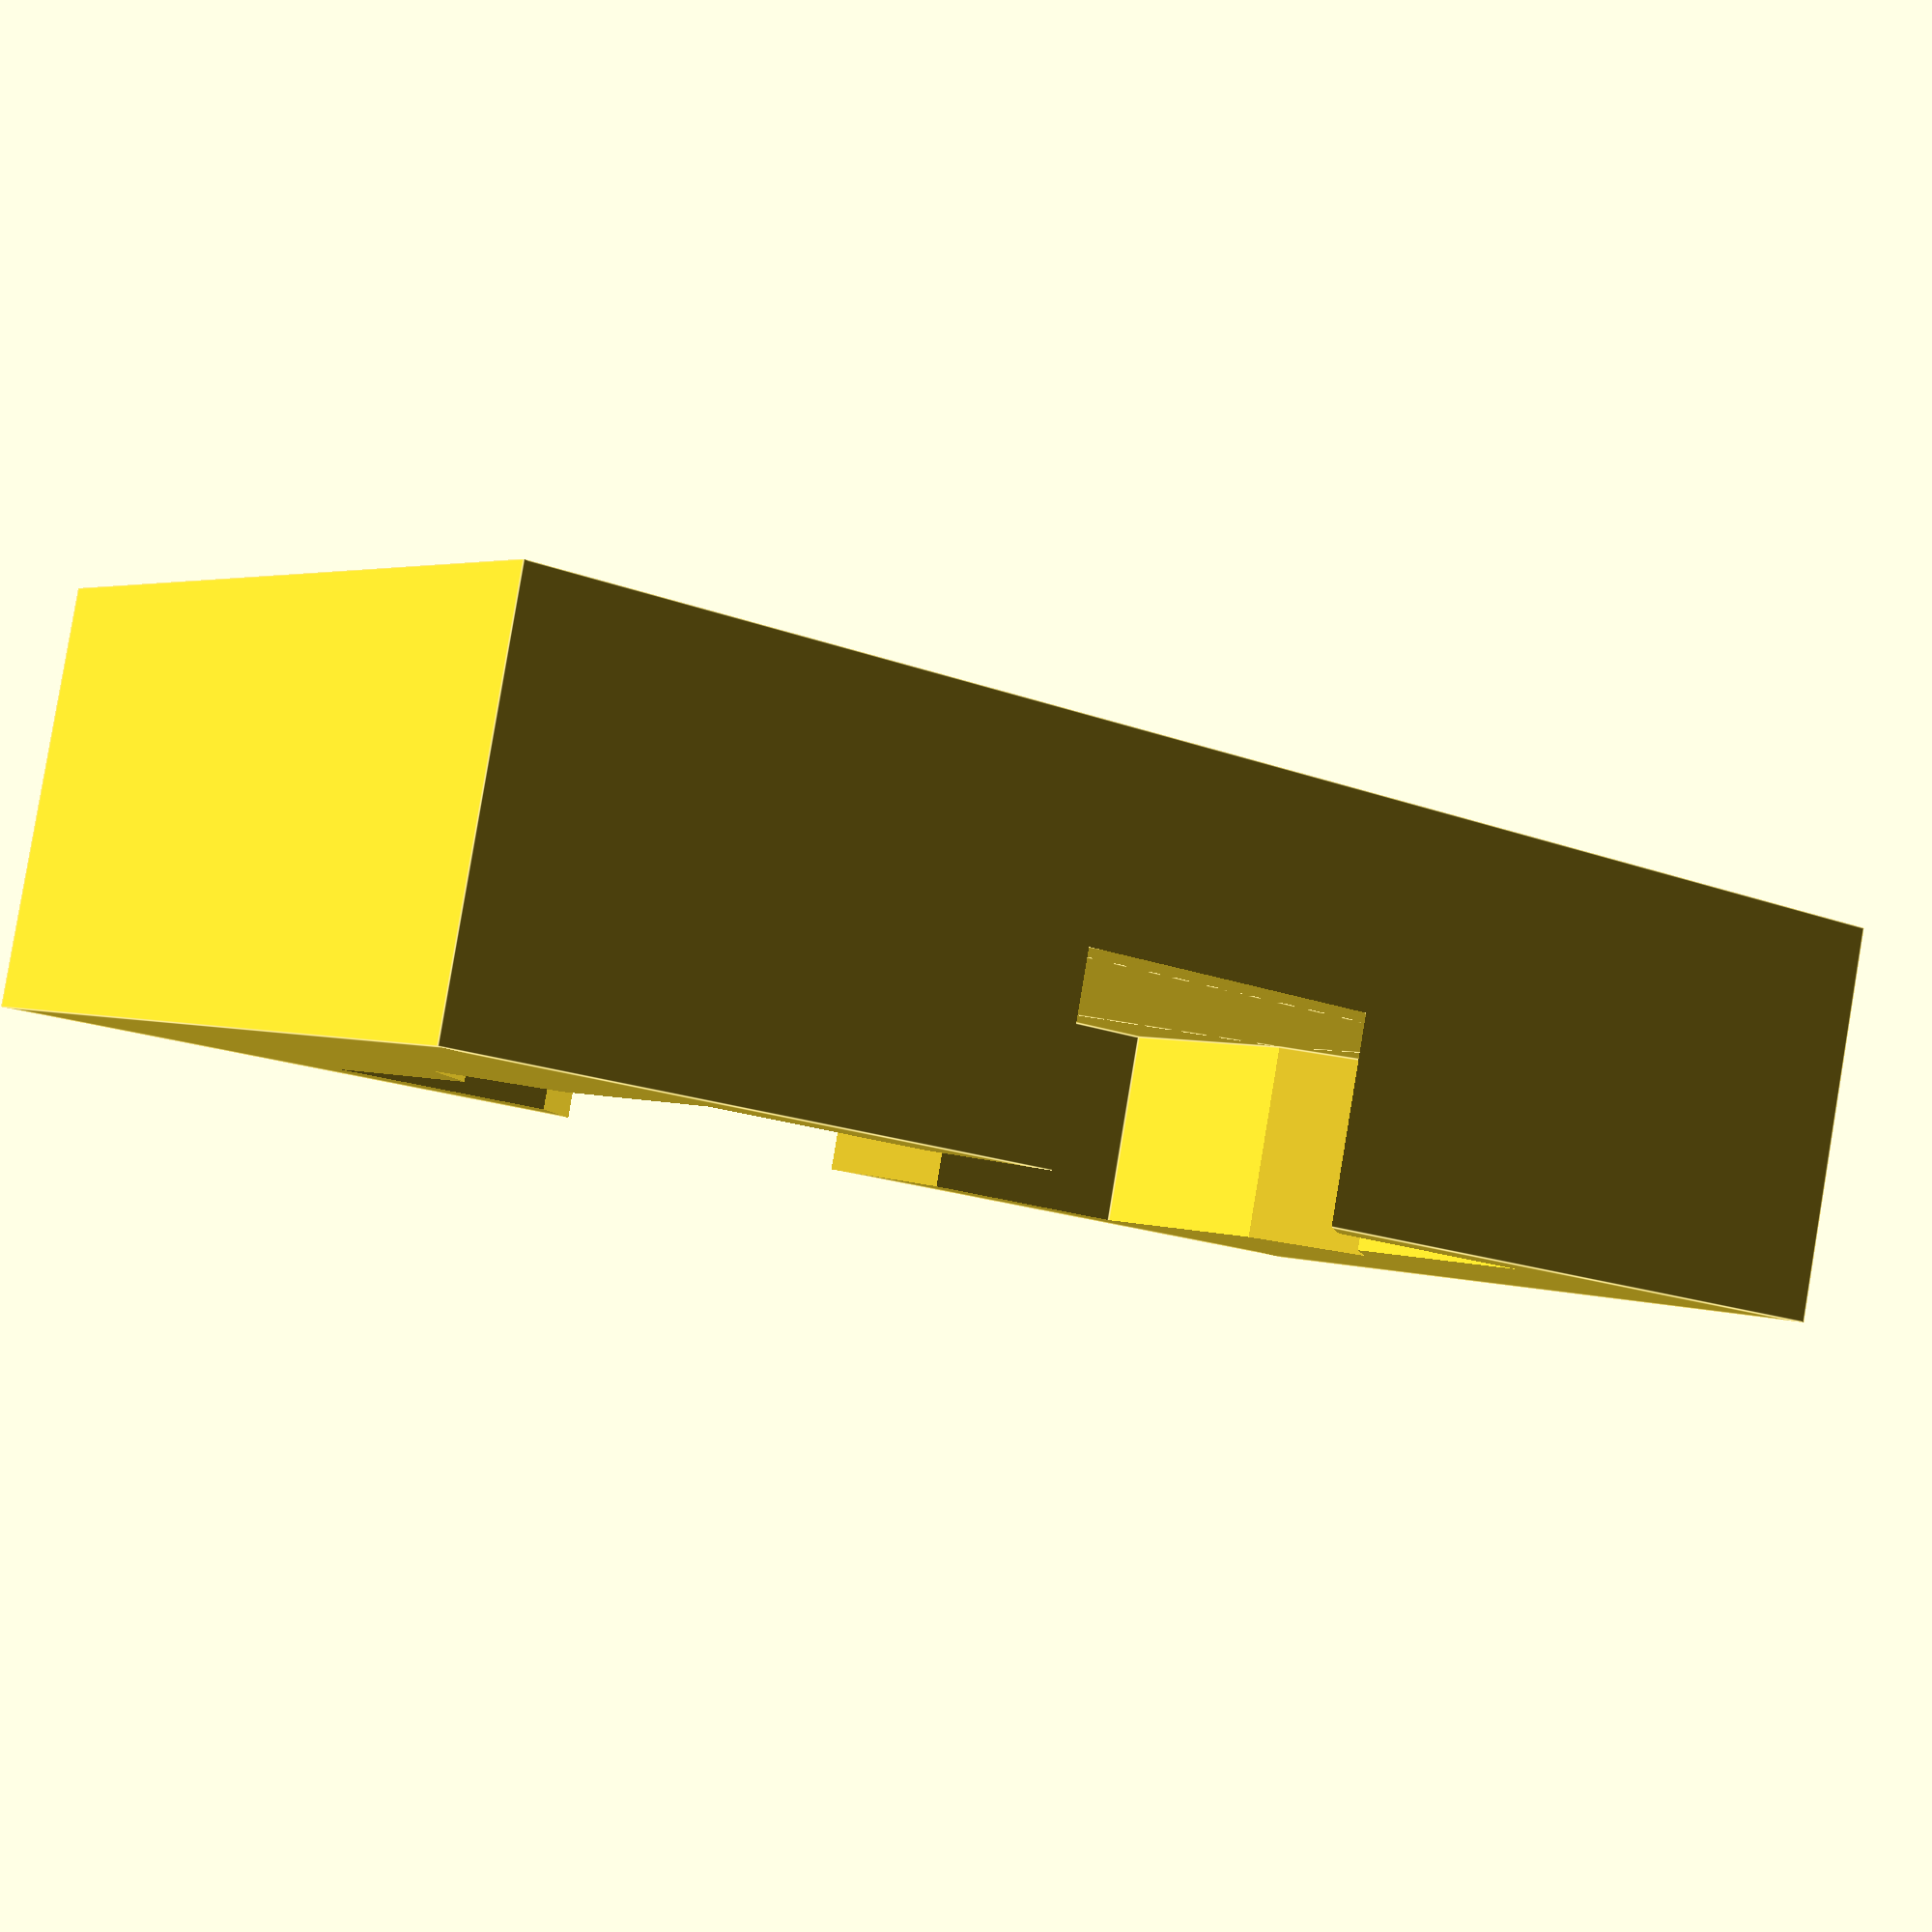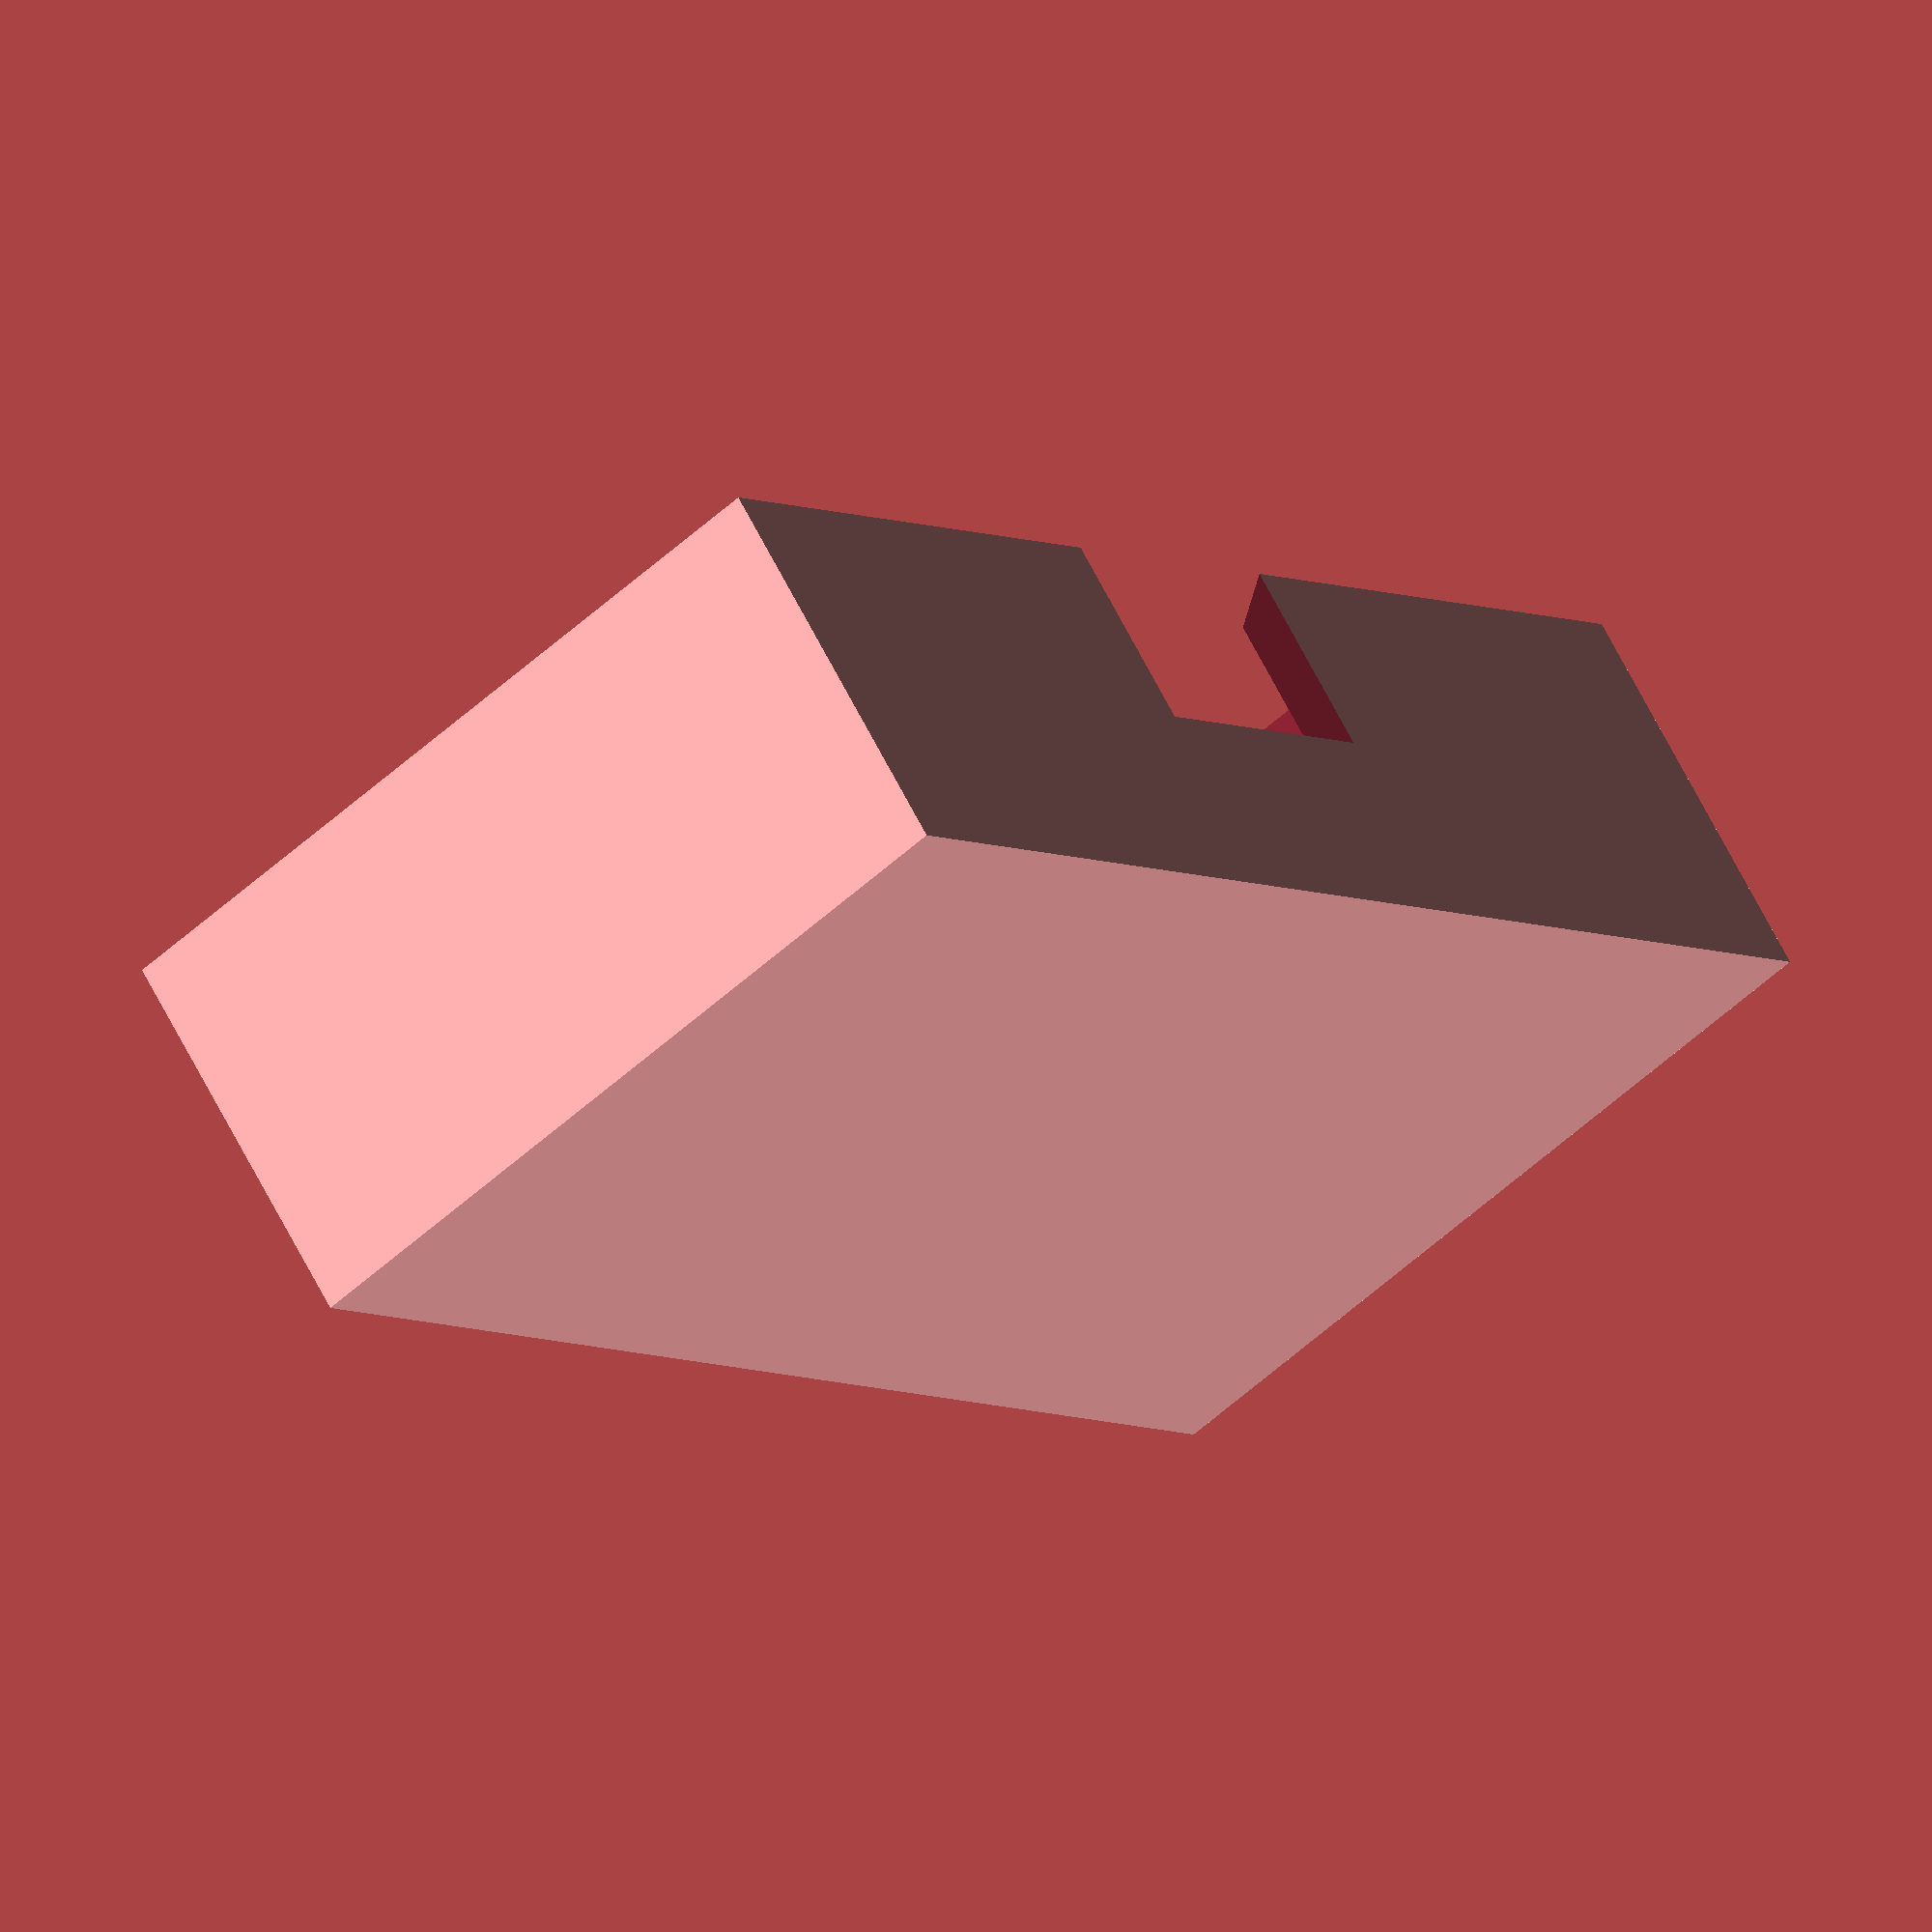
<openscad>

// Angular Connector Component
module angular_connector() {
    difference() {
        // Base block with adjusted dimensions for a less bulky profile
        cube([20, 10, 5], center = true);
        
        // Refined stepped profile
        translate([0, 0, 2.5])
            cube([12, 8, 5], center = true);
        
        // Additional tapering for angular design
        translate([0, 0, 2.5])
            rotate([0, 0, 45])
            cube([10, 10, 5], center = true);
    }
}

// Render the angular connector
angular_connector();


</openscad>
<views>
elev=94.8 azim=37.2 roll=170.5 proj=p view=edges
elev=293.4 azim=125.9 roll=152.9 proj=o view=solid
</views>
